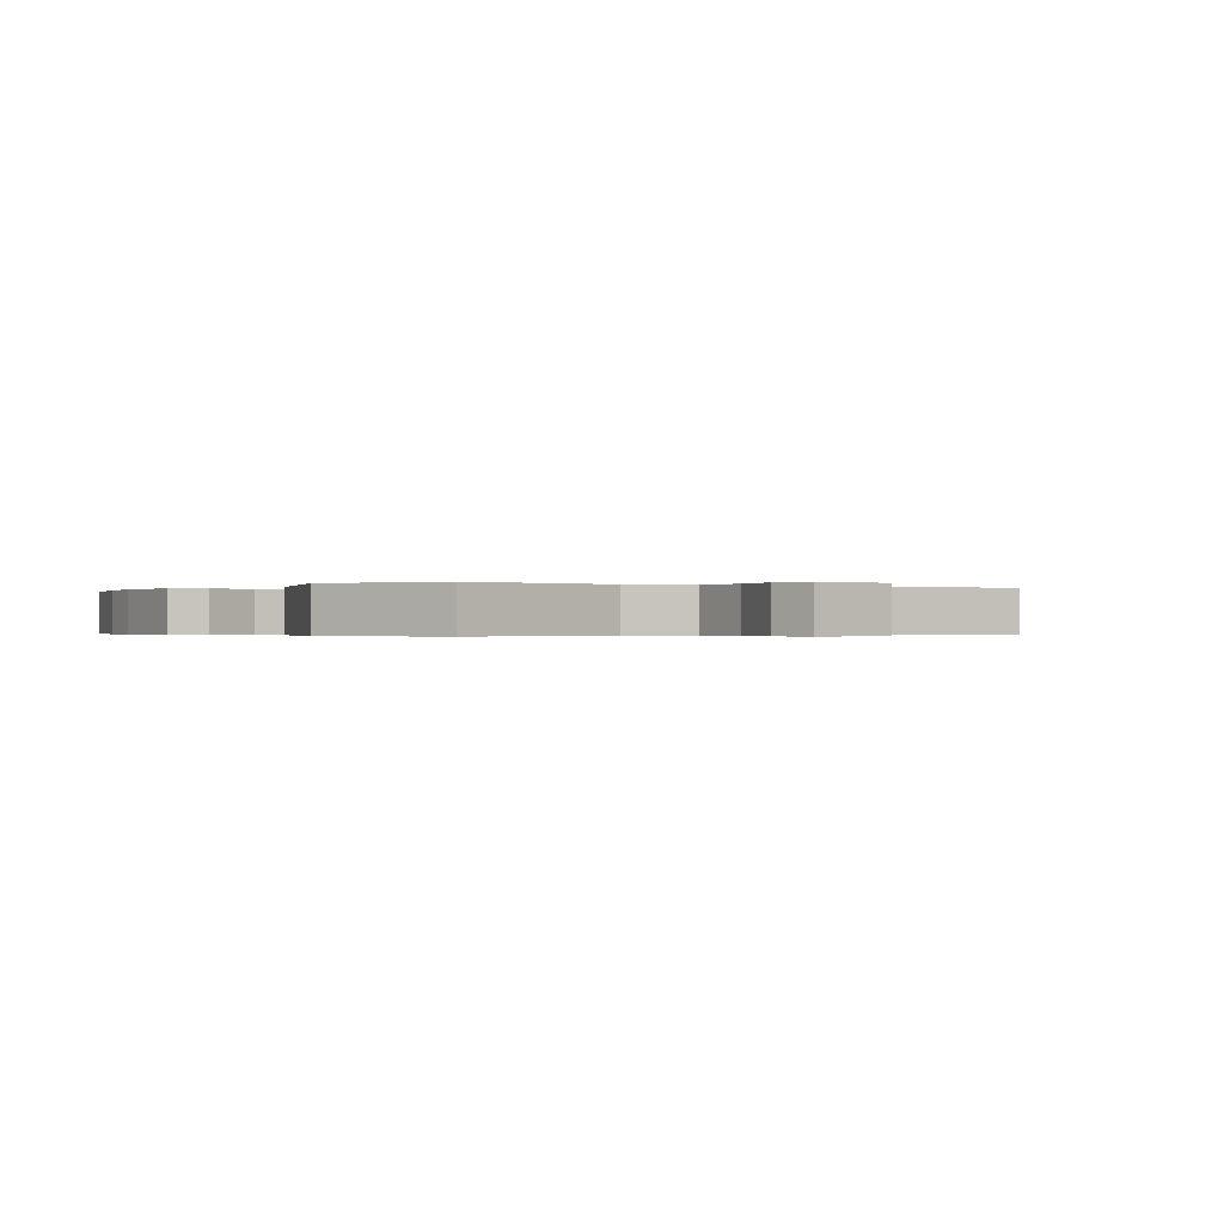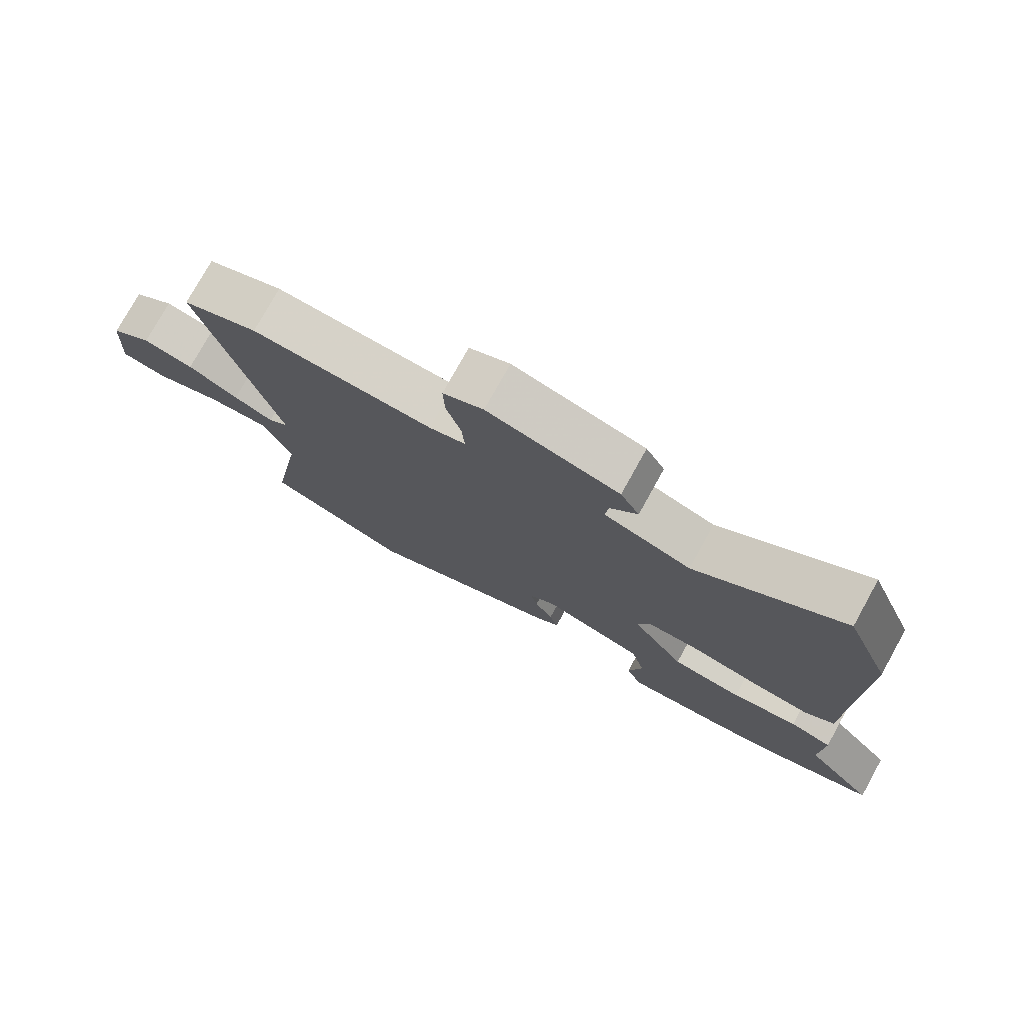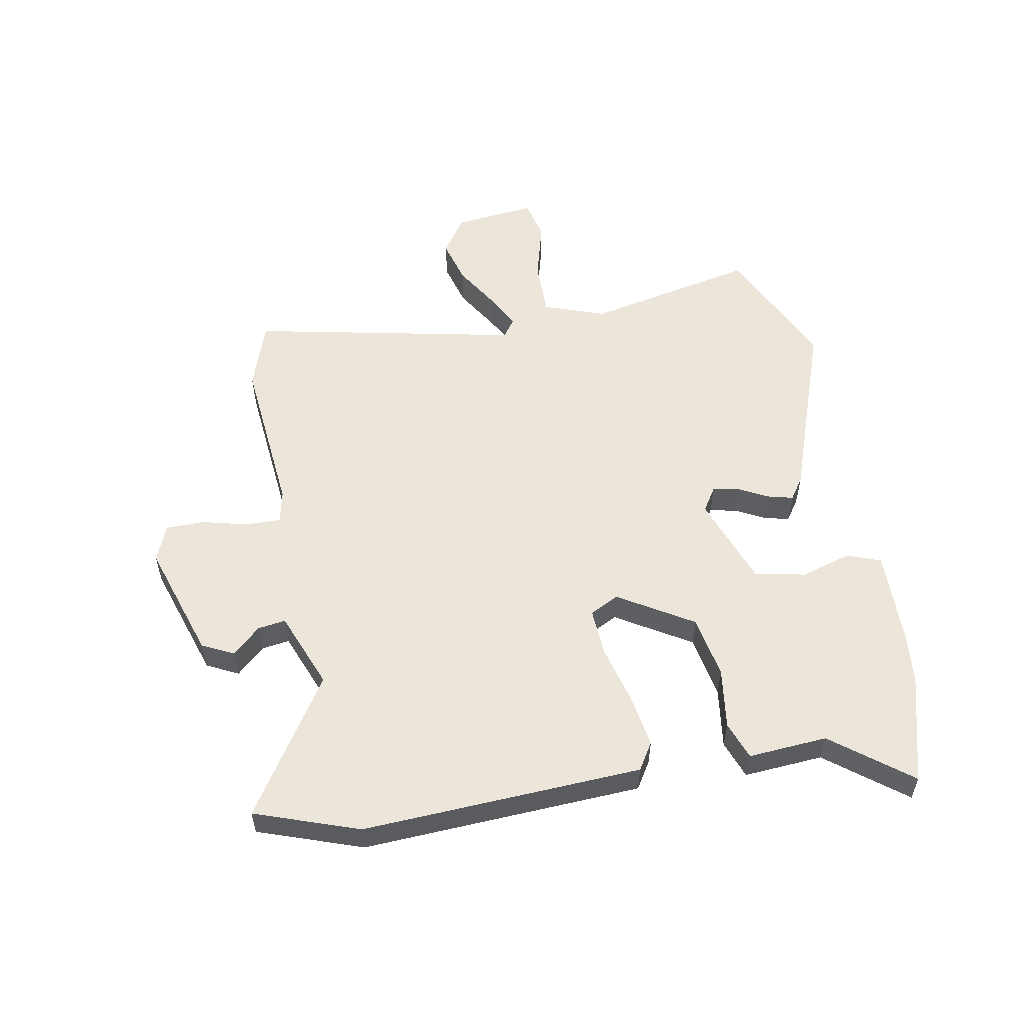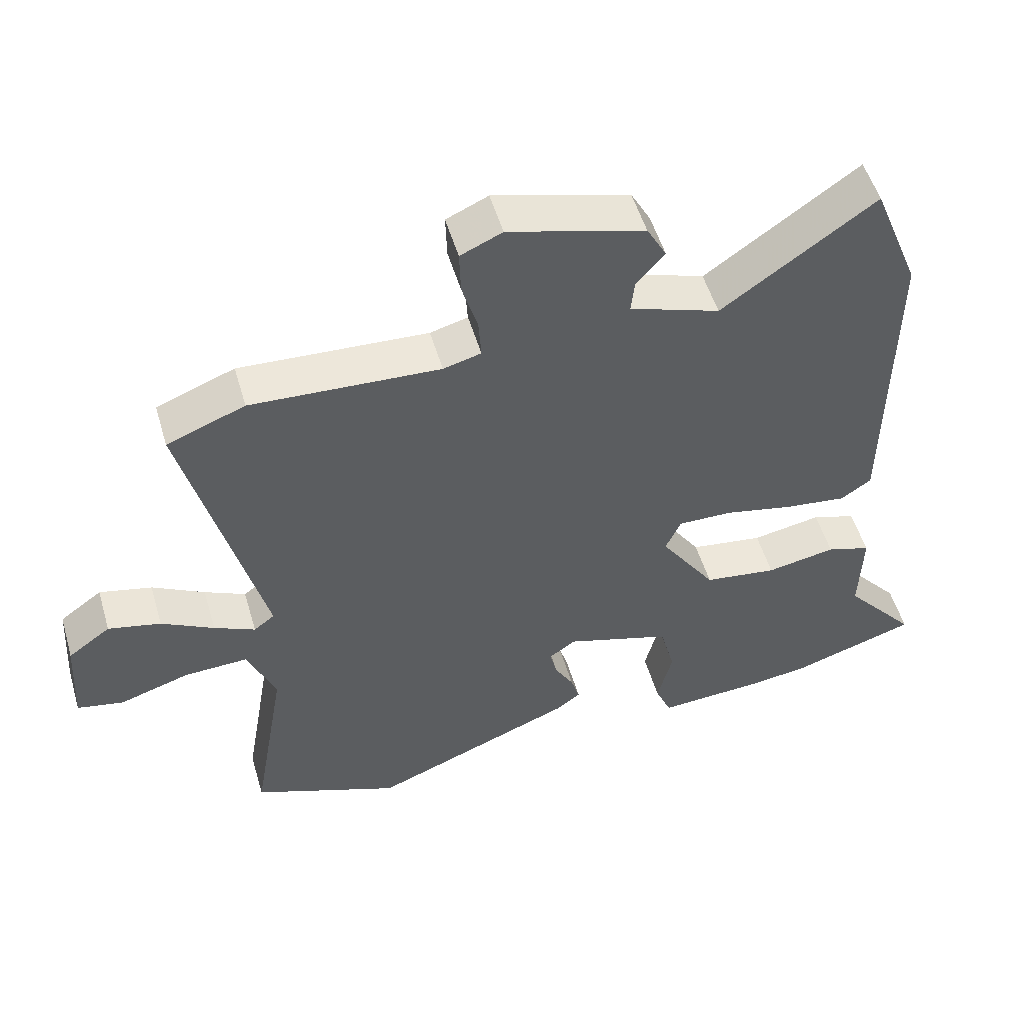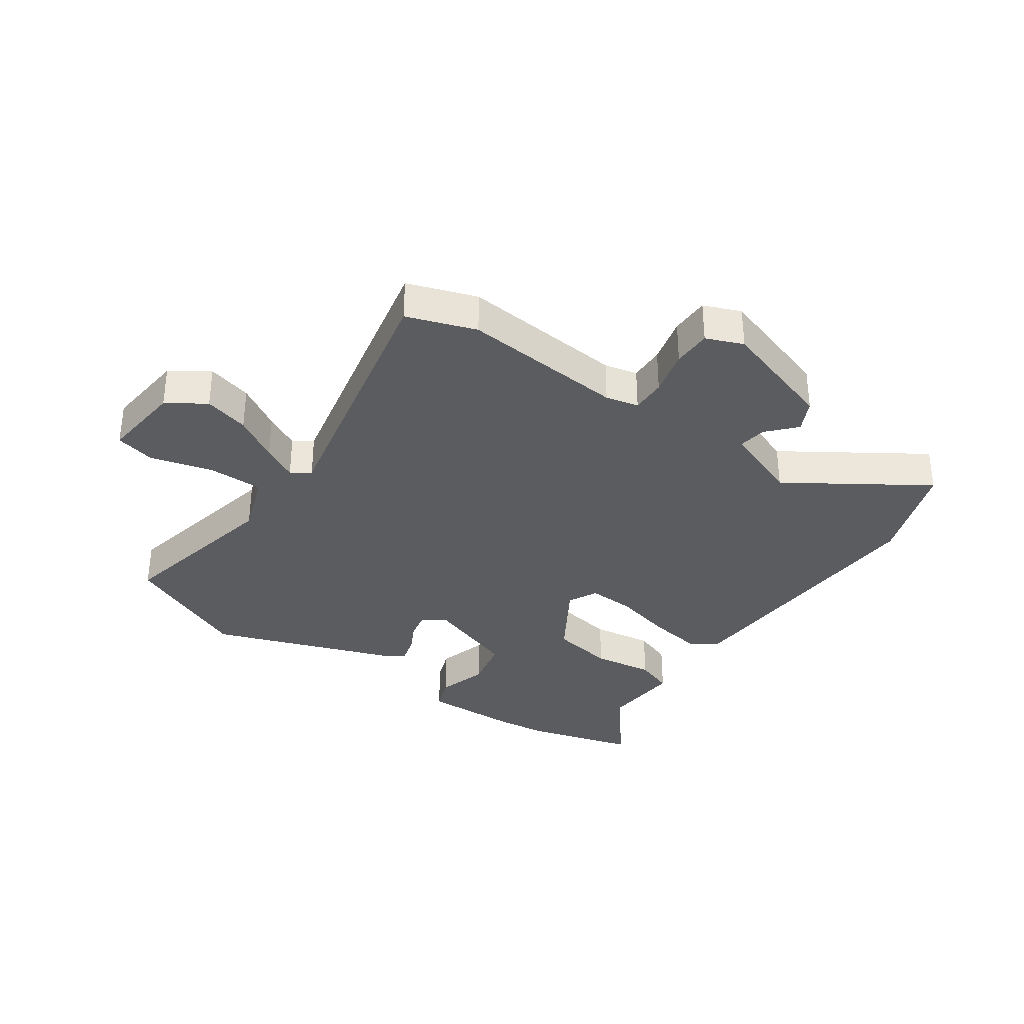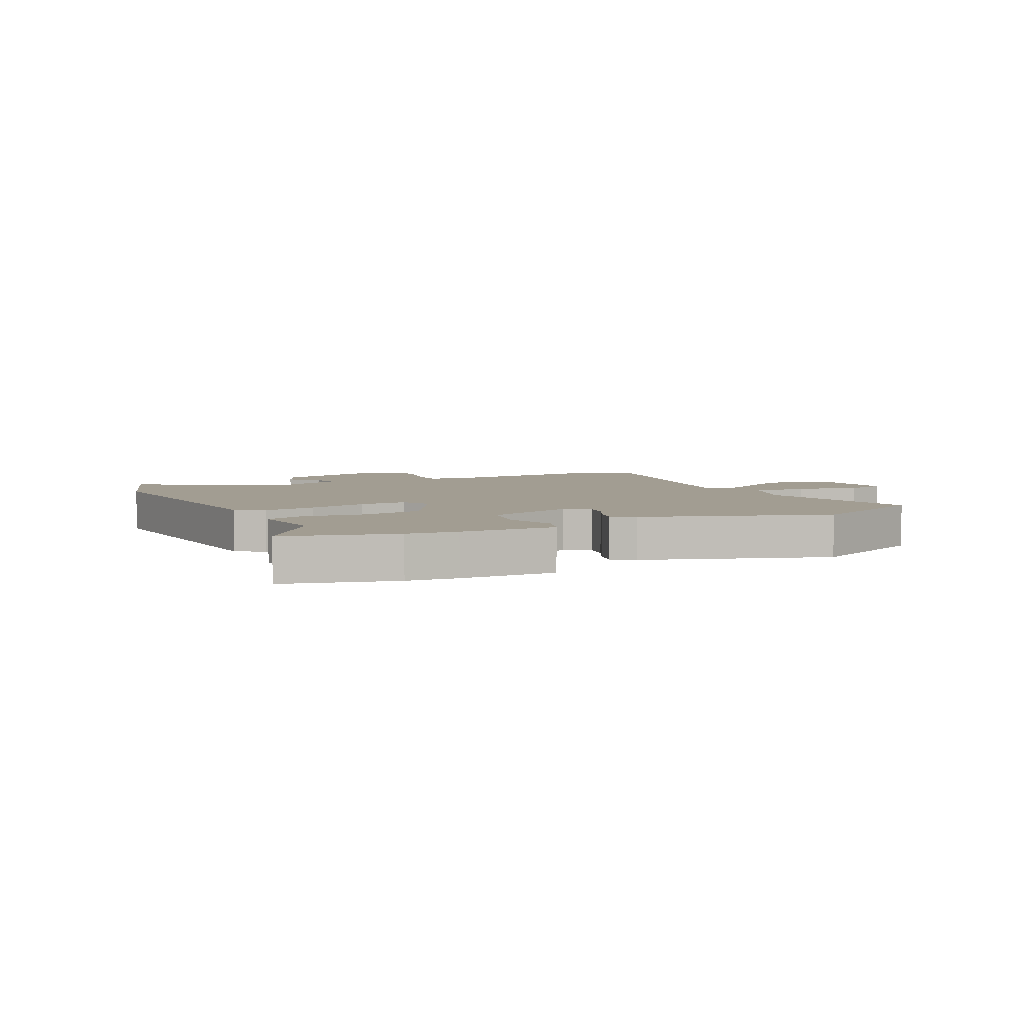
<metadata>
{"format":"obj","ext":"obj","renderer":"f3d","projection":"perspective","resolution":1024,"background":"white","views":[{"elev":-0.3,"azim":-125.8,"up":"+Y"},{"elev":76.8,"azim":29.0,"up":"+Z"},{"elev":55.4,"azim":77.1,"up":"+Y"},{"elev":52.5,"azim":-16.3,"up":"+Z"},{"elev":-34.3,"azim":-37.1,"up":"+Y"},{"elev":4.9,"azim":150.3,"up":"+Y"}]}
</metadata>
<code>
v -0.315 0.07 -0.575
v -0.535 0.07 -0.486
v -0.485 0.07 -0.191
v -0.527 0.07 -0.088
v -0.622 0.07 -0.092
v -0.726 0.07 -0.125
v -0.795 0.07 -0.111
v -0.786 0.07 0.029
v -0.723 0.07 0.075
v -0.645 0.07 0.057
v -0.567 0.07 0.014
v -0.506 0.07 -0.015
v -0.475 0.07 0.009
v -0.59 0.07 0.465
v -0.474 0.07 0.51
v -0.194 0.07 0.496
v -0.138 0.07 0.511
v -0.142 0.07 0.571
v -0.165 0.07 0.649
v -0.167 0.07 0.715
v -0.105 0.07 0.743
v 0.097 0.07 0.687
v 0.126 0.07 0.634
v 0.084 0.07 0.584
v 0.079 0.07 0.536
v 0.213 0.07 0.49
v 0.44 0.07 0.651
v 0.51 0.07 0.476
v 0.506 0.07 -0.004
v 0.461 0.07 -0.035
v 0.369 0.07 -0.024
v 0.266 0.07 -0.002
v 0.185 0.07 -0.001
v 0.162 0.07 -0.052
v 0.245 0.07 -0.176
v 0.354 0.07 -0.191
v 0.457 0.07 -0.172
v 0.523 0.07 -0.193
v 0.519 0.07 -0.329
v 0.628 0.07 -0.458
v 0.443 0.07 -0.518
v 0.357 0.07 -0.53
v 0.194 0.07 -0.54
v 0.17 0.07 -0.483
v 0.192 0.07 -0.395
v 0.17 0.07 -0.309
v 0.013 0.07 -0.26
v -0.027 0.07 -0.288
v -0.016 0.07 -0.333
v 0.012 0.07 -0.382
v 0.025 0.07 -0.425
v -0.011 0.07 -0.452
v -0.315 0 -0.575
v -0.535 0 -0.486
v -0.485 0 -0.191
v -0.527 0 -0.088
v -0.622 0 -0.092
v -0.726 0 -0.125
v -0.795 0 -0.111
v -0.786 0 0.029
v -0.723 0 0.075
v -0.645 0 0.057
v -0.567 0 0.014
v -0.506 0 -0.015
v -0.475 0 0.009
v -0.59 0 0.465
v -0.474 0 0.51
v -0.194 0 0.496
v -0.138 0 0.511
v -0.142 0 0.571
v -0.165 0 0.649
v -0.167 0 0.715
v -0.105 0 0.743
v 0.097 0 0.687
v 0.126 0 0.634
v 0.084 0 0.584
v 0.079 0 0.536
v 0.213 0 0.49
v 0.44 0 0.651
v 0.51 0 0.476
v 0.506 0 -0.004
v 0.461 0 -0.035
v 0.369 0 -0.024
v 0.266 0 -0.002
v 0.185 0 -0.001
v 0.162 0 -0.052
v 0.245 0 -0.176
v 0.354 0 -0.191
v 0.457 0 -0.172
v 0.523 0 -0.193
v 0.519 0 -0.329
v 0.628 0 -0.458
v 0.443 0 -0.518
v 0.357 0 -0.53
v 0.194 0 -0.54
v 0.17 0 -0.483
v 0.192 0 -0.395
v 0.17 0 -0.309
v 0.013 0 -0.26
v -0.027 0 -0.288
v -0.016 0 -0.333
v 0.012 0 -0.382
v 0.025 0 -0.425
v -0.011 0 -0.452
f 1 2 3
f 52 1 3
f 51 52 3
f 50 51 3
f 49 50 3
f 48 49 3 4
f 47 48 4
f 46 47 4
f 43 44 45
f 42 43 45
f 41 42 45
f 40 41 45
f 39 40 45
f 39 45 46
f 38 39 46
f 37 38 46
f 36 37 46
f 35 36 46 4
f 30 31 32
f 29 30 32
f 28 29 32
f 27 28 32
f 26 27 32
f 25 26 32 33
f 22 23 24
f 21 22 24
f 20 21 24
f 19 20 24
f 18 19 24
f 17 18 24 25
f 25 33 34
f 17 25 34
f 16 17 34
f 15 16 34
f 14 15 34
f 13 14 34
f 9 10 11
f 8 9 11
f 7 8 11
f 6 7 11
f 5 6 11
f 4 5 11 12
f 13 34 35
f 12 13 35
f 4 12 35
f 55 54 53
f 55 53 104
f 55 104 103
f 55 103 102
f 55 102 101
f 56 55 101 100
f 56 100 99
f 56 99 98
f 97 96 95
f 97 95 94
f 97 94 93
f 97 93 92
f 97 92 91
f 98 97 91
f 98 91 90
f 98 90 89
f 98 89 88
f 56 98 88 87
f 84 83 82
f 84 82 81
f 84 81 80
f 84 80 79
f 84 79 78
f 85 84 78 77
f 76 75 74
f 76 74 73
f 76 73 72
f 76 72 71
f 76 71 70
f 77 76 70 69
f 86 85 77
f 86 77 69
f 86 69 68
f 86 68 67
f 86 67 66
f 86 66 65
f 63 62 61
f 63 61 60
f 63 60 59
f 63 59 58
f 63 58 57
f 64 63 57 56
f 87 86 65
f 87 65 64
f 87 64 56
f 1 53 54 2
f 2 54 55 3
f 3 55 56 4
f 4 56 57 5
f 5 57 58 6
f 6 58 59 7
f 7 59 60 8
f 8 60 61 9
f 9 61 62 10
f 10 62 63 11
f 11 63 64 12
f 12 64 65 13
f 13 65 66 14
f 14 66 67 15
f 15 67 68 16
f 16 68 69 17
f 17 69 70 18
f 18 70 71 19
f 19 71 72 20
f 20 72 73 21
f 21 73 74 22
f 22 74 75 23
f 23 75 76 24
f 24 76 77 25
f 25 77 78 26
f 26 78 79 27
f 27 79 80 28
f 28 80 81 29
f 29 81 82 30
f 30 82 83 31
f 31 83 84 32
f 32 84 85 33
f 33 85 86 34
f 34 86 87 35
f 35 87 88 36
f 36 88 89 37
f 37 89 90 38
f 38 90 91 39
f 39 91 92 40
f 40 92 93 41
f 41 93 94 42
f 42 94 95 43
f 43 95 96 44
f 44 96 97 45
f 45 97 98 46
f 46 98 99 47
f 47 99 100 48
f 48 100 101 49
f 49 101 102 50
f 50 102 103 51
f 51 103 104 52
f 52 104 53 1

</code>
